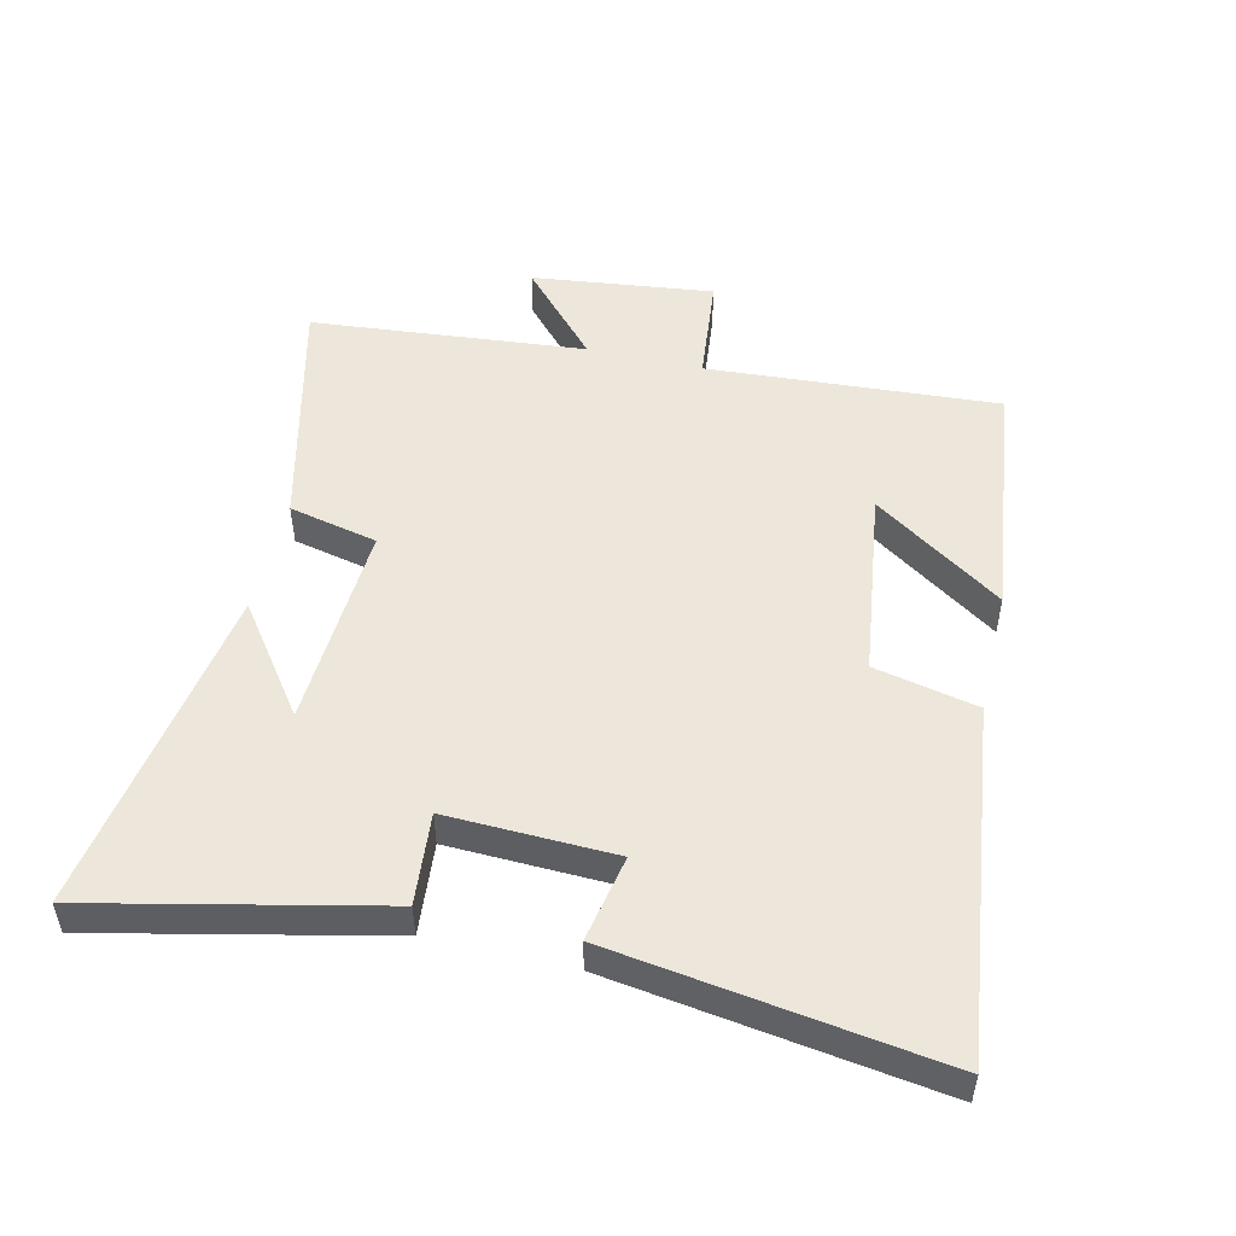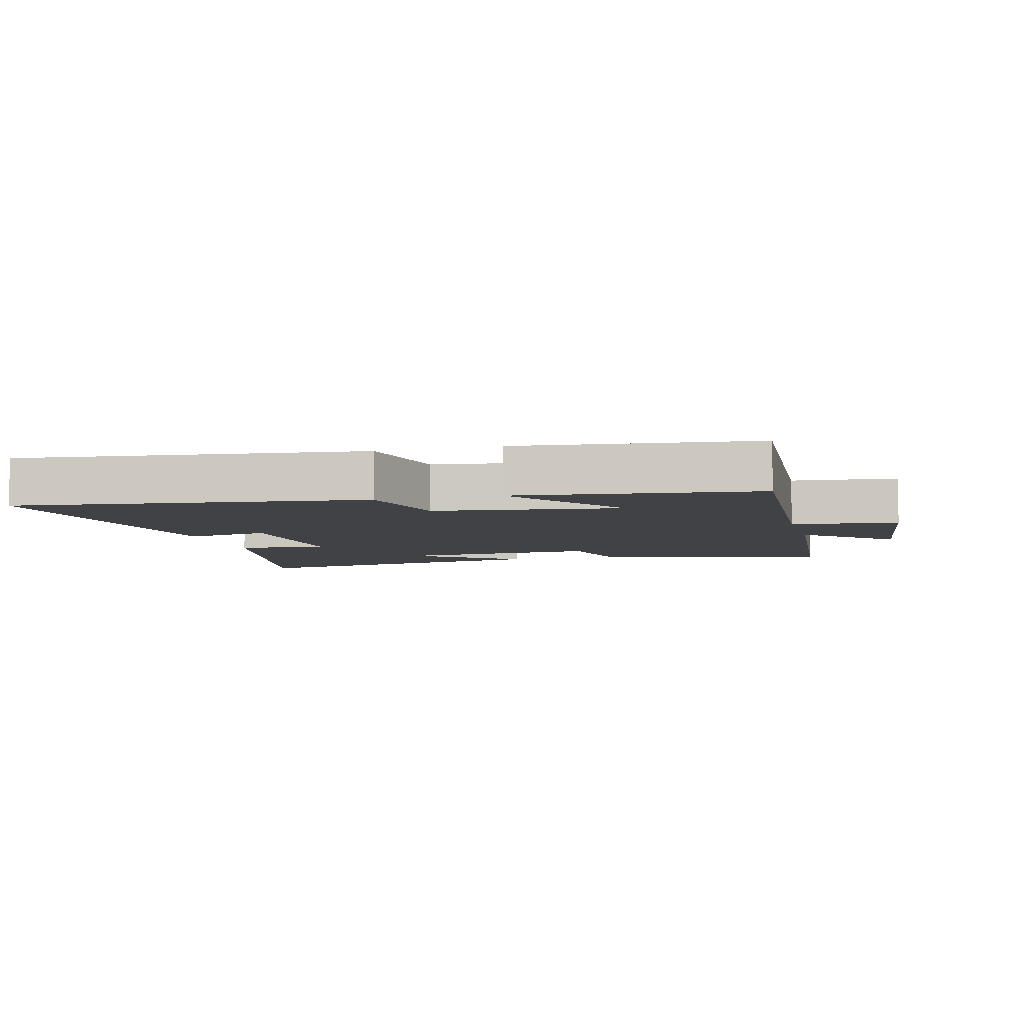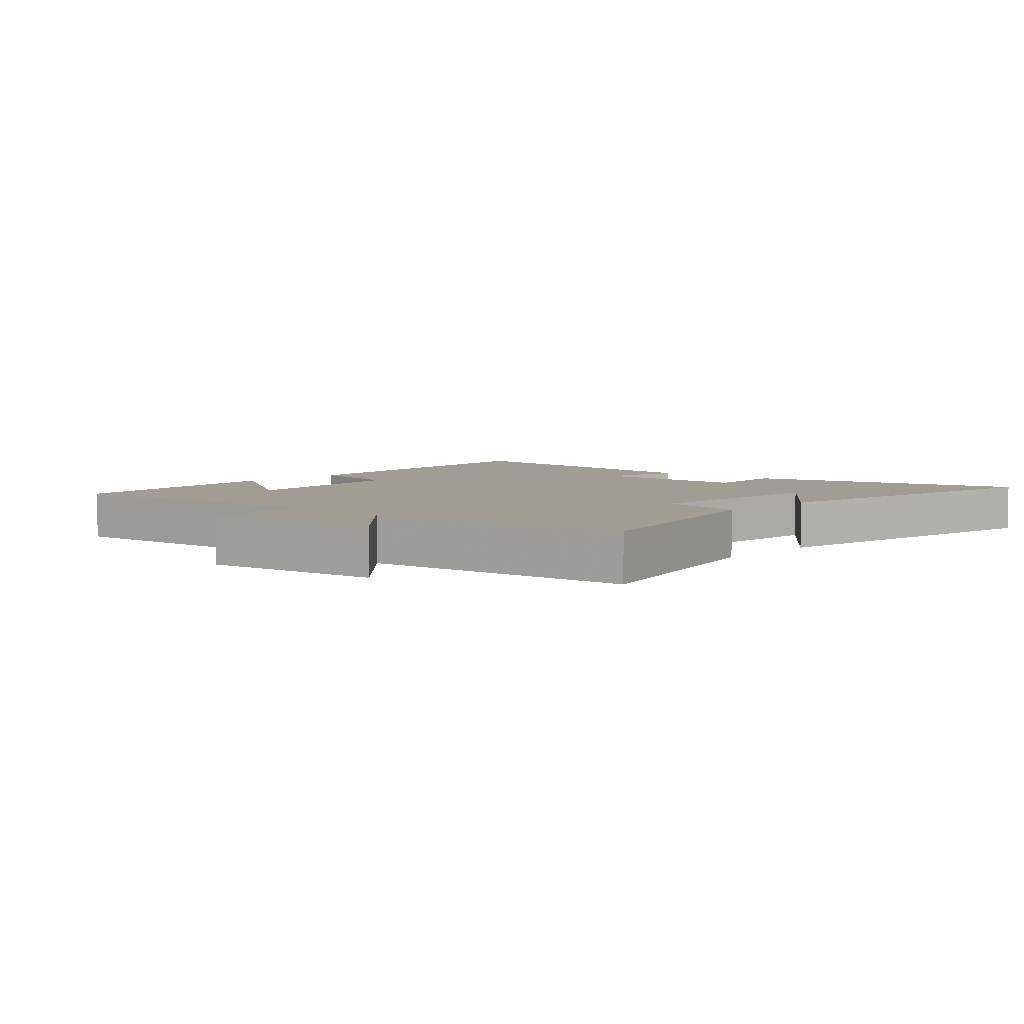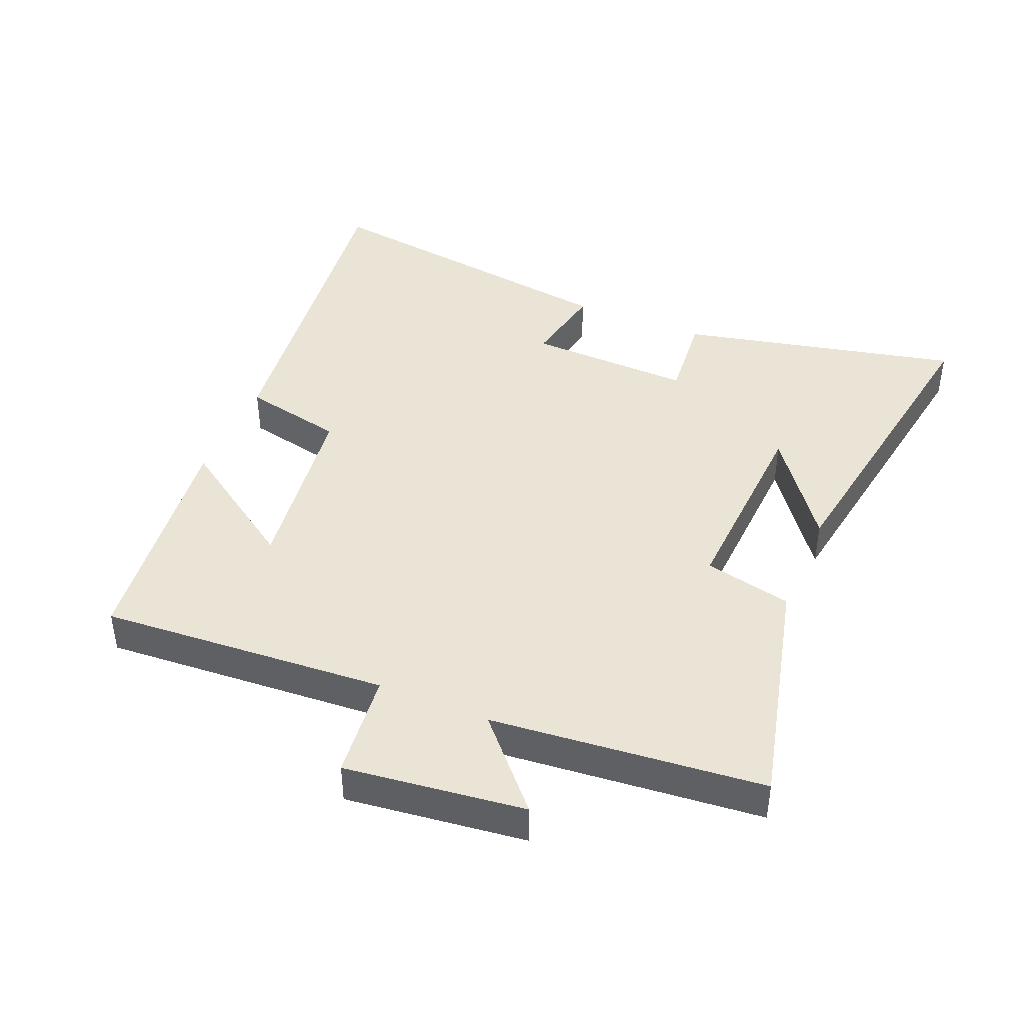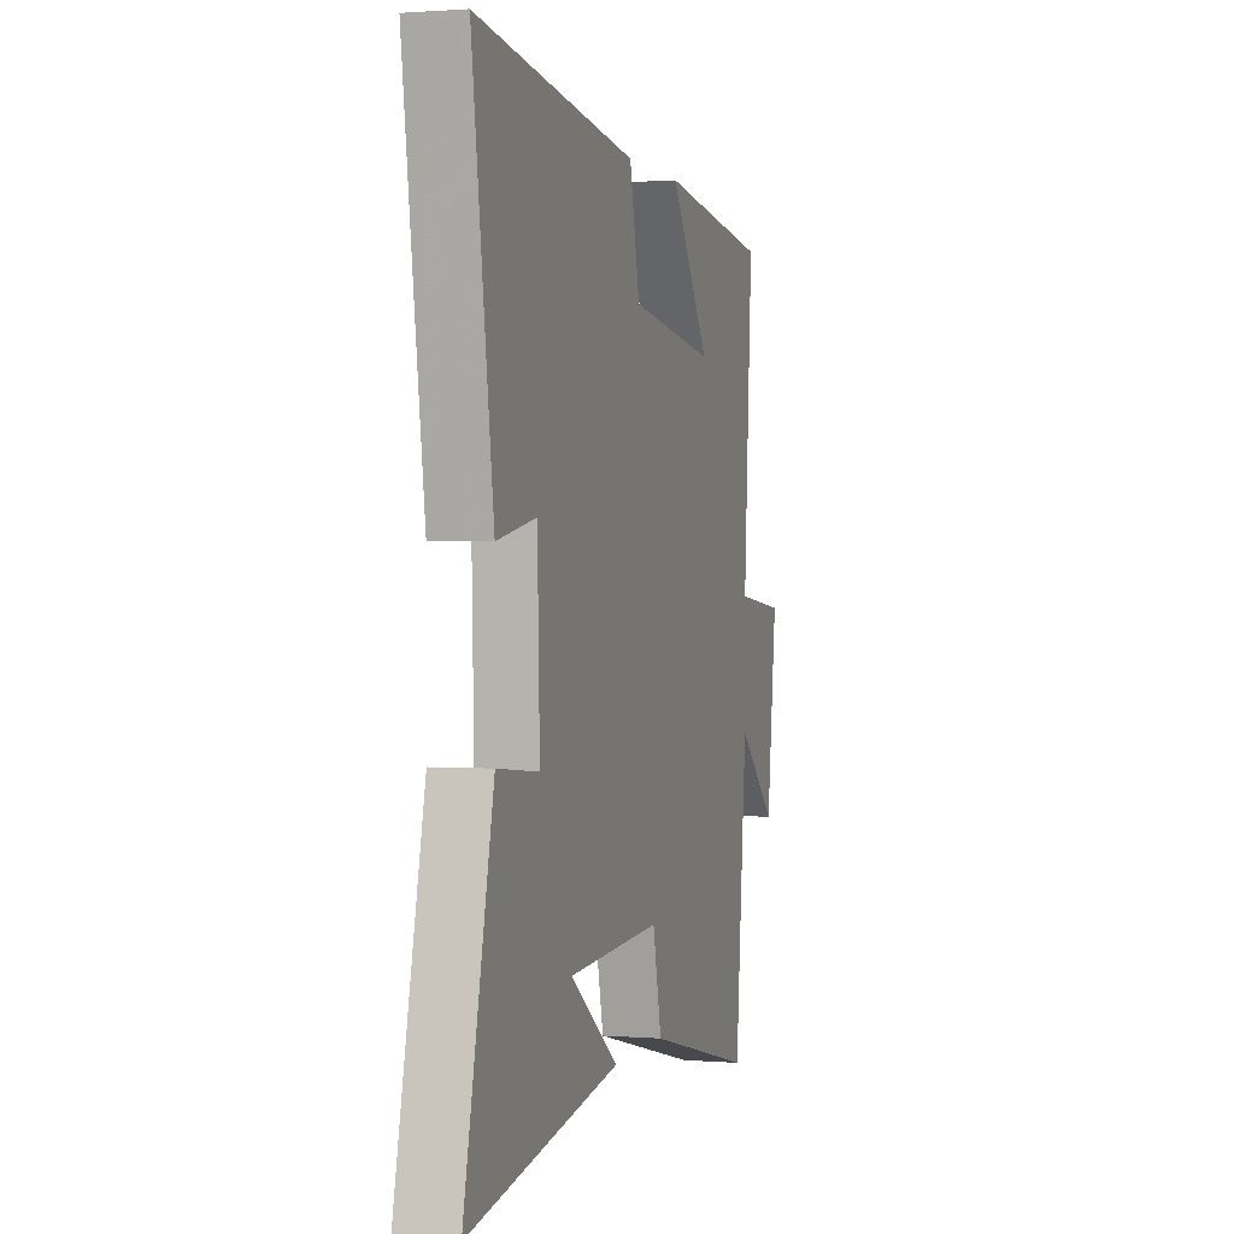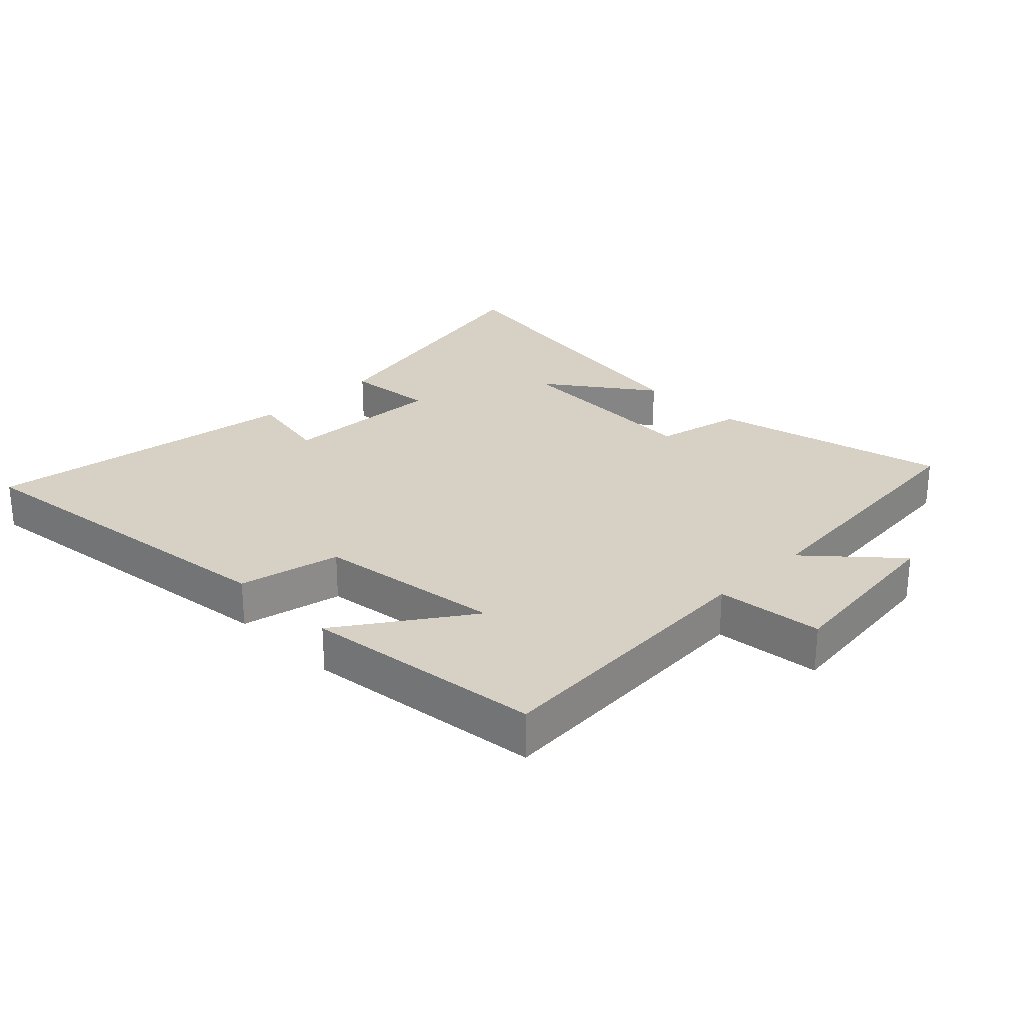
<metadata>
{"format":"obj","ext":"obj","renderer":"f3d","projection":"perspective","resolution":1024,"background":"white","views":[{"elev":50.8,"azim":-76.7,"up":"+Y"},{"elev":-6.3,"azim":15.1,"up":"+Y"},{"elev":4.9,"azim":131.9,"up":"+Y"},{"elev":42.4,"azim":112.8,"up":"+Y"},{"elev":1.1,"azim":-73.6,"up":"+Z"},{"elev":26.6,"azim":45.3,"up":"+Y"}]}
</metadata>
<code>
v 0.53 0.07 0.454
v 0.5 0.07 0.008
v 0.666 0.07 -0.01
v 0.632 0.07 -0.288
v 0.5 0.07 -0.168
v 0.46 0.07 -0.589
v 0.094 0.07 -0.5
v 0.064 0.07 -0.364
v -0.252 0.07 -0.38
v -0.088 0.07 -0.5
v -0.598 0.07 -0.581
v -0.5 0.07 -0.146
v -0.36 0.07 -0.159
v -0.368 0.07 0.097
v -0.5 0.07 0.072
v -0.571 0.07 0.568
v -0.032 0.07 0.5
v 0.002 0.07 0.342
v 0.292 0.07 0.302
v 0.158 0.07 0.5
v 0.53 0 0.454
v 0.5 0 0.008
v 0.666 0 -0.01
v 0.632 0 -0.288
v 0.5 0 -0.168
v 0.46 0 -0.589
v 0.094 0 -0.5
v 0.064 0 -0.364
v -0.252 0 -0.38
v -0.088 0 -0.5
v -0.598 0 -0.581
v -0.5 0 -0.146
v -0.36 0 -0.159
v -0.368 0 0.097
v -0.5 0 0.072
v -0.571 0 0.568
v -0.032 0 0.5
v 0.002 0 0.342
v 0.292 0 0.302
v 0.158 0 0.5
f 19 20 1 2
f 18 19 2
f 15 16 17 18
f 14 15 18
f 13 14 18 2
f 11 12 13
f 9 10 11
f 9 11 13
f 8 9 13 2
f 5 6 7 8
f 2 3 4 5
f 2 5 8
f 22 21 40 39
f 22 39 38
f 38 37 36 35
f 38 35 34
f 22 38 34 33
f 33 32 31
f 31 30 29
f 33 31 29
f 22 33 29 28
f 28 27 26 25
f 25 24 23 22
f 28 25 22
f 1 21 22 2
f 2 22 23 3
f 3 23 24 4
f 4 24 25 5
f 5 25 26 6
f 6 26 27 7
f 7 27 28 8
f 8 28 29 9
f 9 29 30 10
f 10 30 31 11
f 11 31 32 12
f 12 32 33 13
f 13 33 34 14
f 14 34 35 15
f 15 35 36 16
f 16 36 37 17
f 17 37 38 18
f 18 38 39 19
f 19 39 40 20
f 20 40 21 1

</code>
